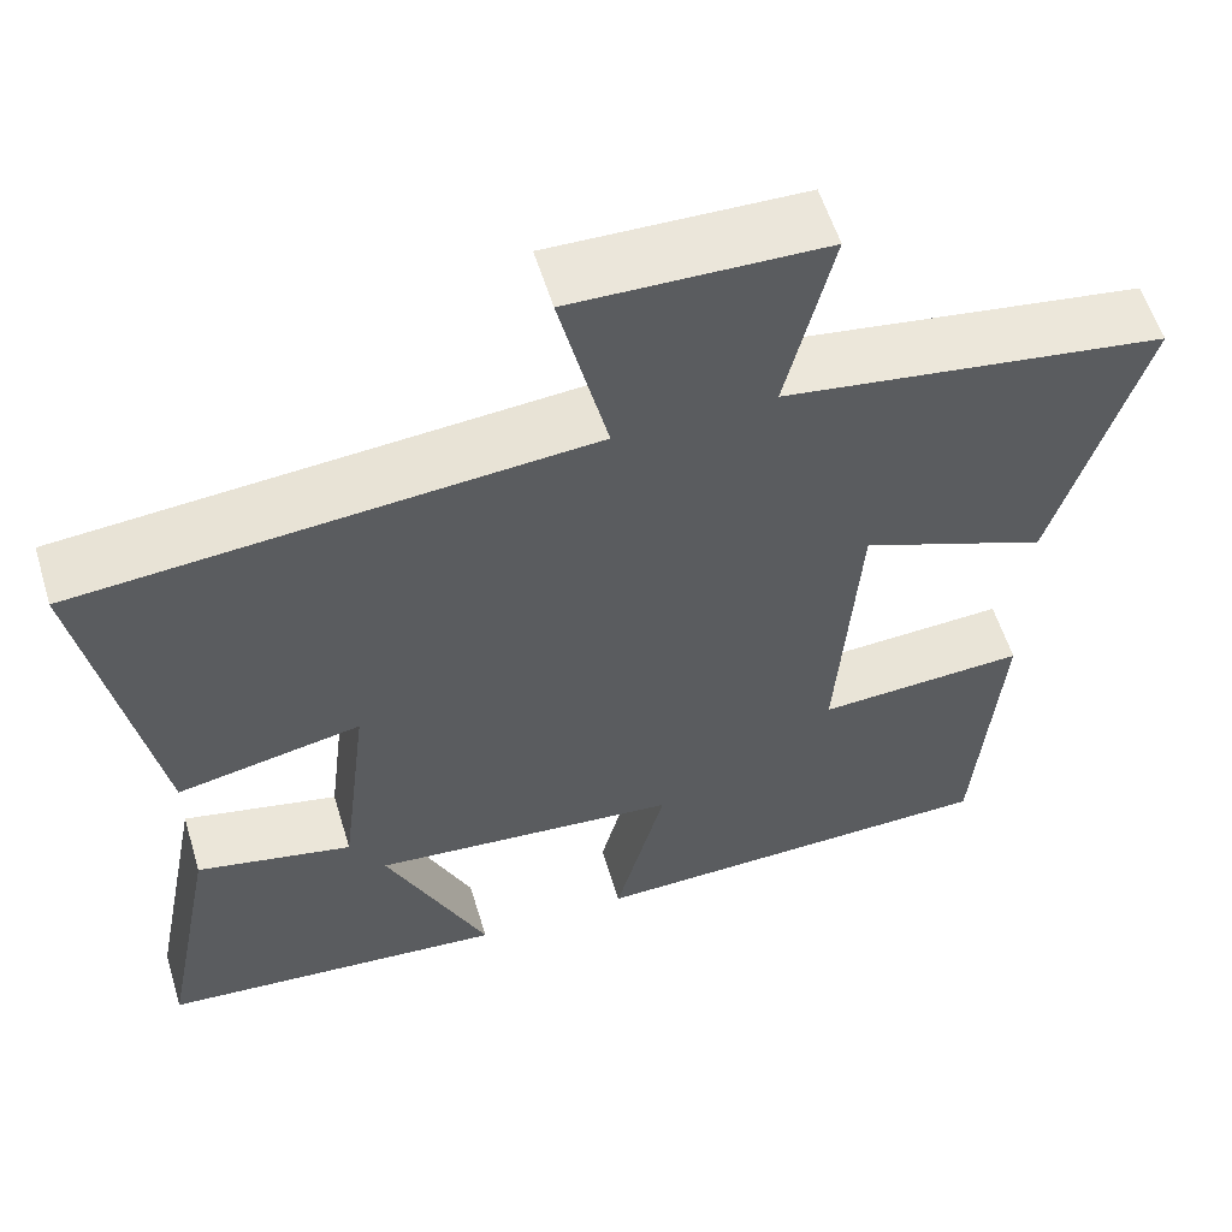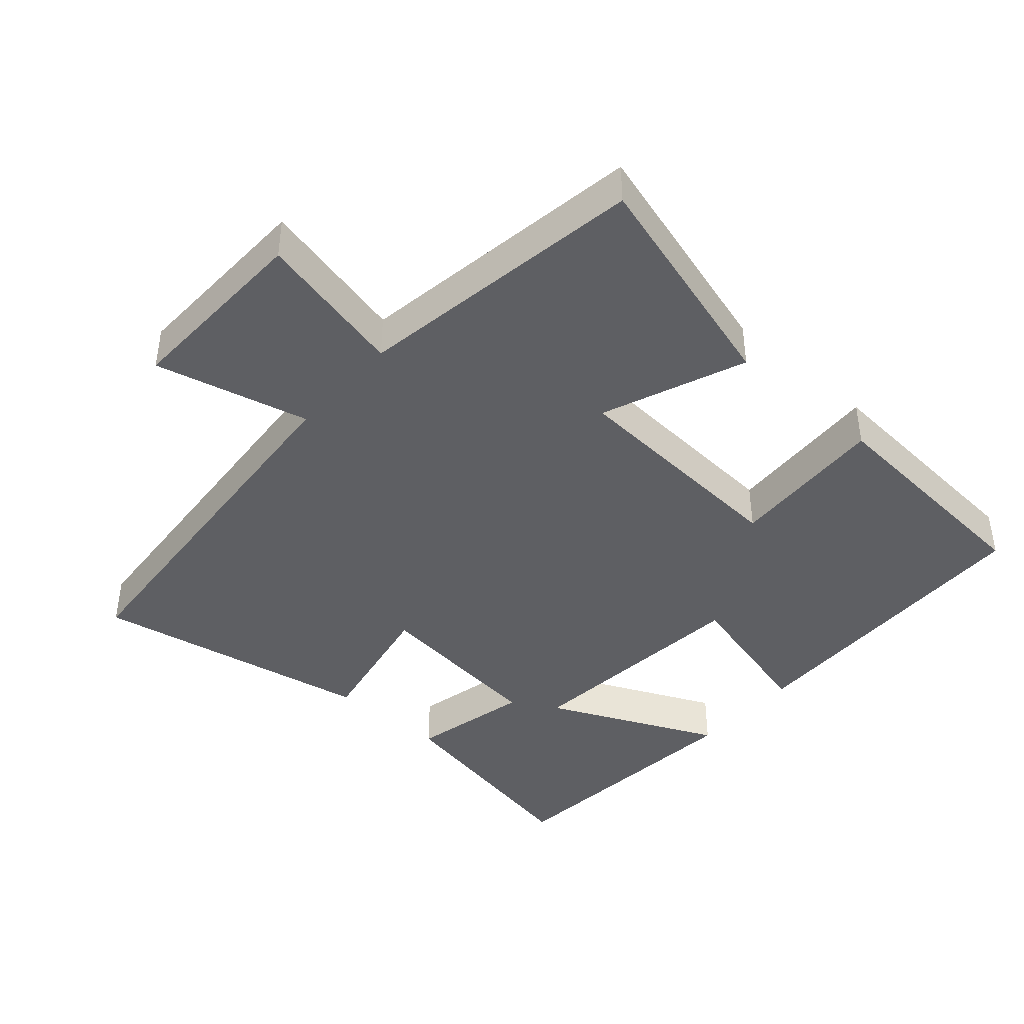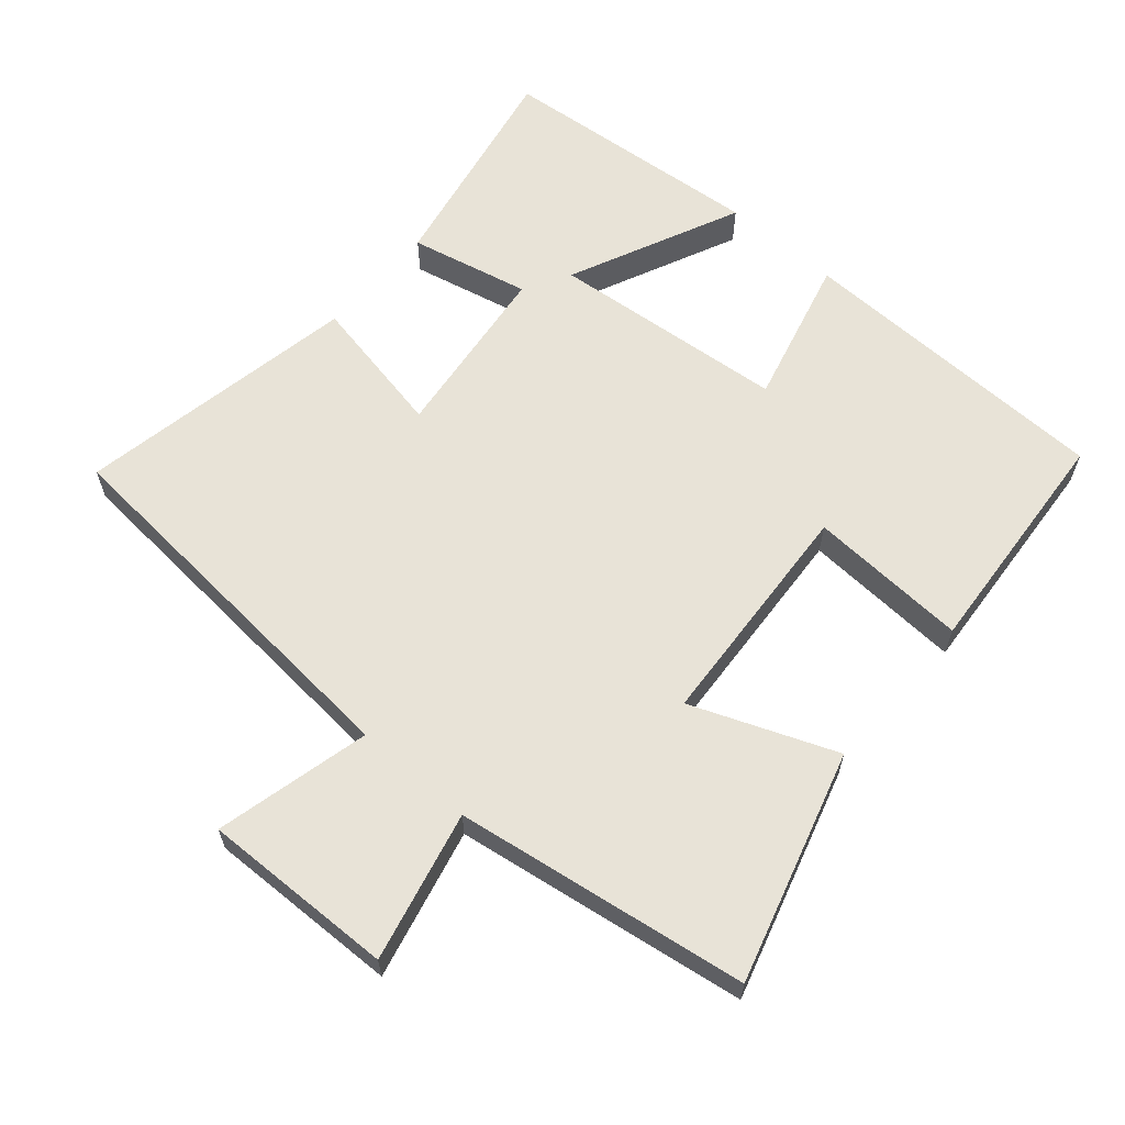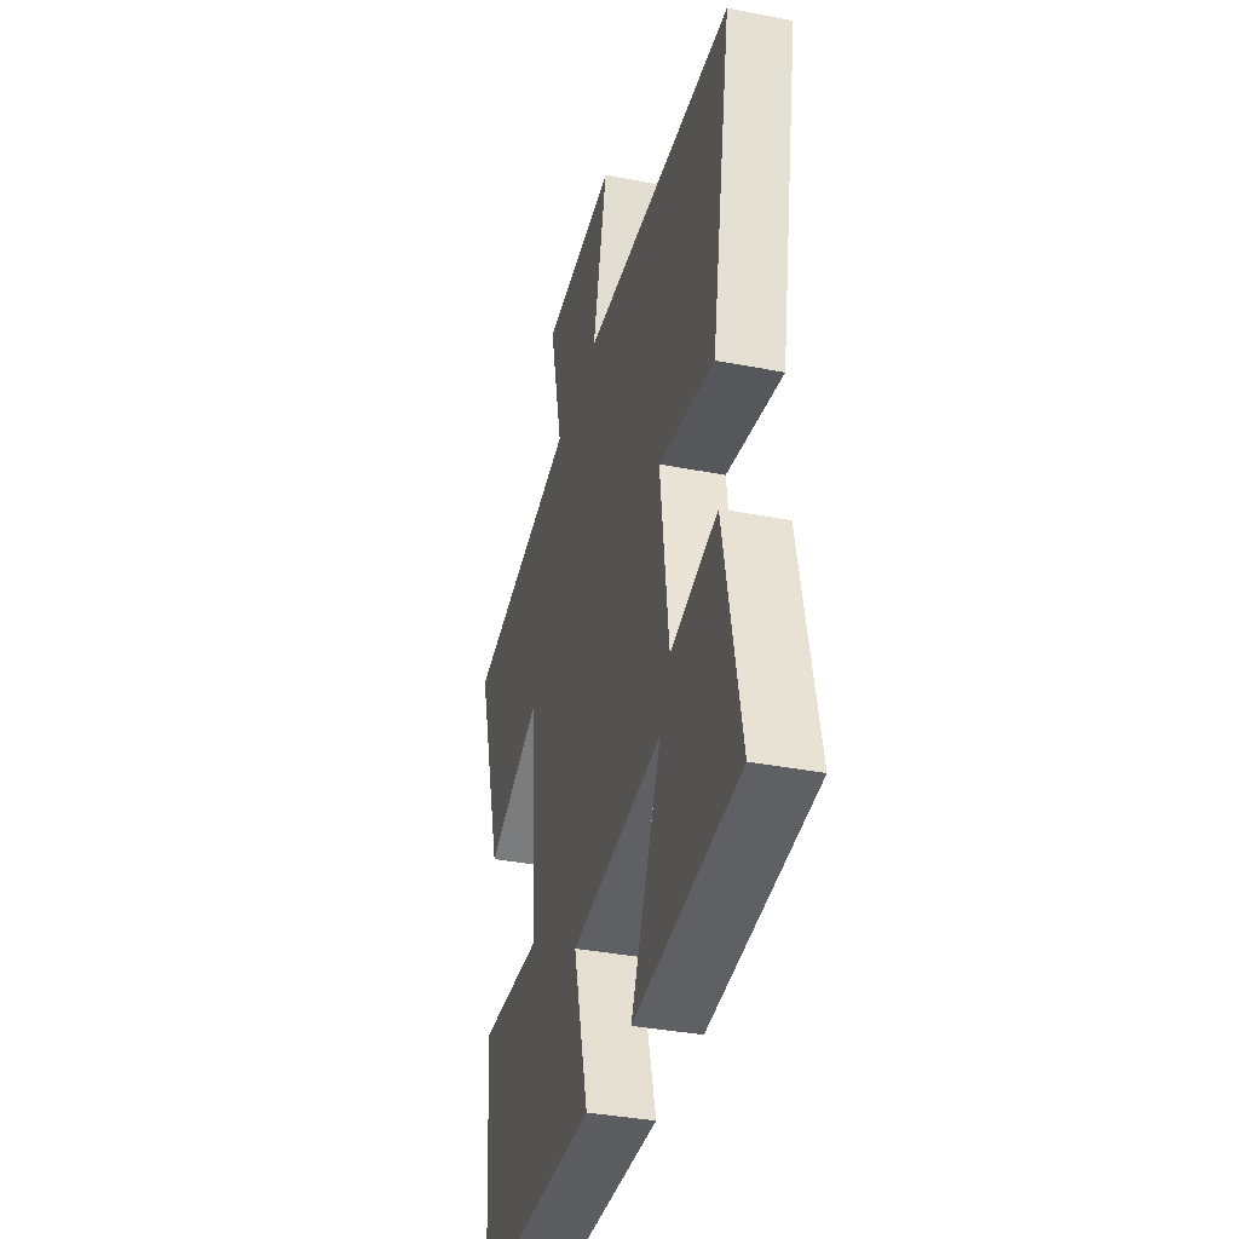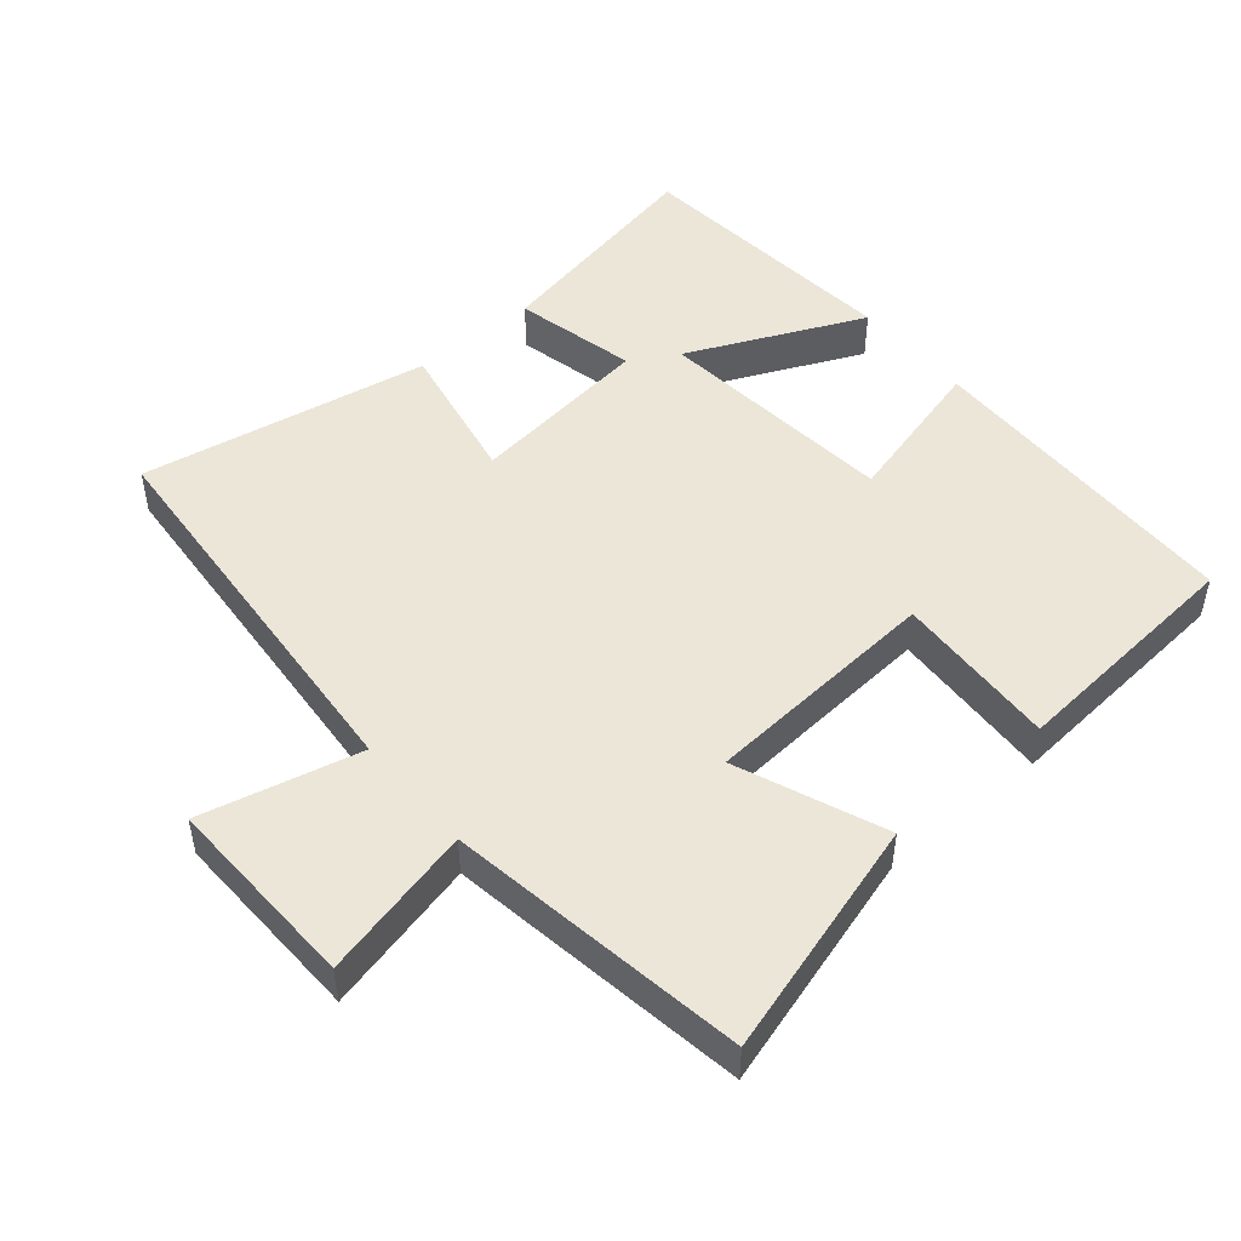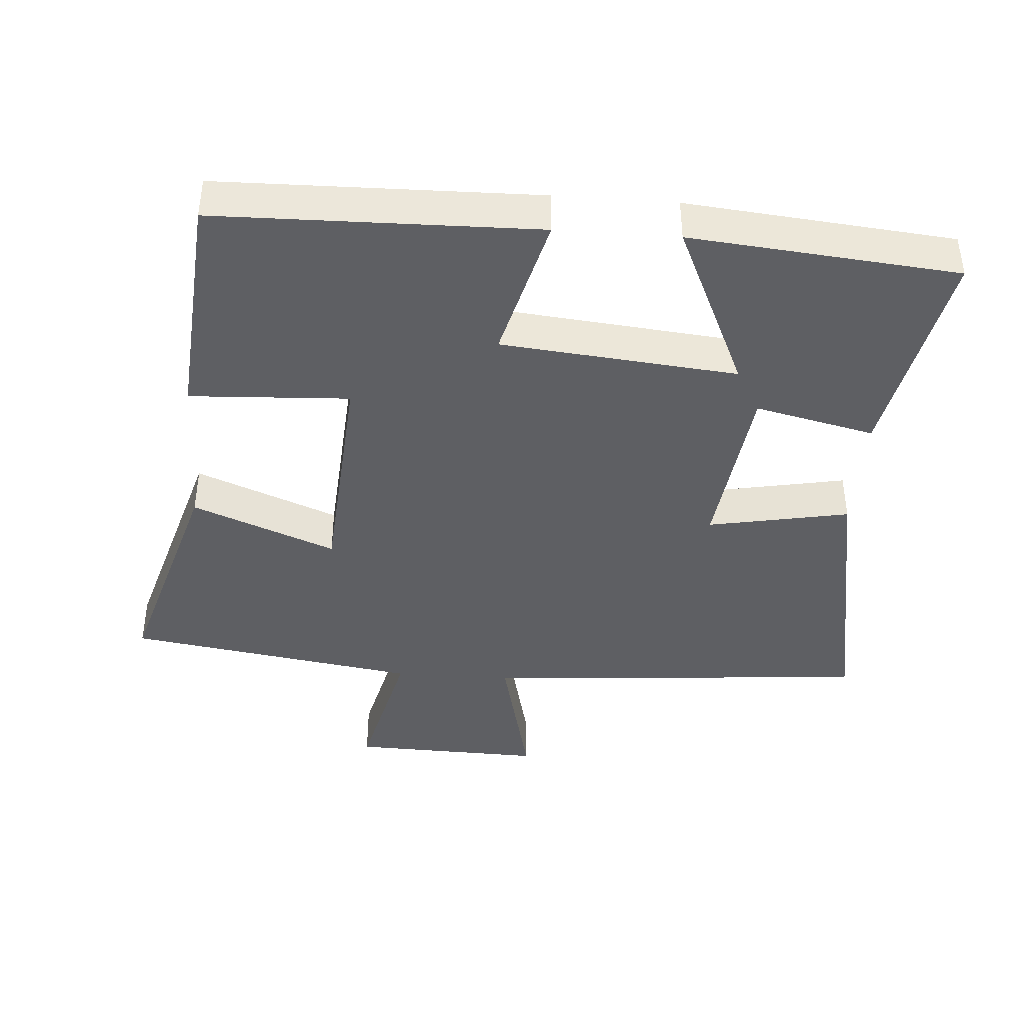
<metadata>
{"format":"obj","ext":"obj","renderer":"f3d","projection":"perspective","resolution":1024,"background":"white","views":[{"elev":57.4,"azim":-17.0,"up":"+Z"},{"elev":-42.0,"azim":48.8,"up":"+Y"},{"elev":62.4,"azim":41.0,"up":"+Y"},{"elev":-37.1,"azim":-104.1,"up":"+Z"},{"elev":49.2,"azim":49.8,"up":"+Y"},{"elev":-41.1,"azim":175.8,"up":"+Y"}]}
</metadata>
<code>
v -0.563 0.07 -0.463
v -0.5 0.07 -0.141
v -0.325 0.07 -0.181
v -0.293 0.07 0.081
v -0.5 0.07 0.041
v -0.576 0.07 0.455
v -0.005 0.07 0.5
v -0.059 0.07 0.727
v 0.223 0.07 0.719
v 0.171 0.07 0.5
v 0.599 0.07 0.434
v 0.5 0.07 0.098
v 0.29 0.07 0.182
v 0.266 0.07 -0.158
v 0.5 0.07 -0.146
v 0.472 0.07 -0.491
v 0.004 0.07 -0.5
v 0.06 0.07 -0.283
v -0.286 0.07 -0.249
v -0.172 0.07 -0.5
v -0.563 0 -0.463
v -0.5 0 -0.141
v -0.325 0 -0.181
v -0.293 0 0.081
v -0.5 0 0.041
v -0.576 0 0.455
v -0.005 0 0.5
v -0.059 0 0.727
v 0.223 0 0.719
v 0.171 0 0.5
v 0.599 0 0.434
v 0.5 0 0.098
v 0.29 0 0.182
v 0.266 0 -0.158
v 0.5 0 -0.146
v 0.472 0 -0.491
v 0.004 0 -0.5
v 0.06 0 -0.283
v -0.286 0 -0.249
v -0.172 0 -0.5
f 1 2 3
f 20 1 3
f 19 20 3
f 18 19 3 4
f 16 17 18
f 15 16 18
f 14 15 18
f 13 14 18 4
f 10 11 12 13
f 10 13 4
f 7 8 9 10
f 6 7 10
f 5 6 10
f 4 5 10
f 23 22 21
f 23 21 40
f 23 40 39
f 24 23 39 38
f 38 37 36
f 38 36 35
f 38 35 34
f 24 38 34 33
f 33 32 31 30
f 24 33 30
f 30 29 28 27
f 30 27 26
f 30 26 25
f 30 25 24
f 1 21 22 2
f 2 22 23 3
f 3 23 24 4
f 4 24 25 5
f 5 25 26 6
f 6 26 27 7
f 7 27 28 8
f 8 28 29 9
f 9 29 30 10
f 10 30 31 11
f 11 31 32 12
f 12 32 33 13
f 13 33 34 14
f 14 34 35 15
f 15 35 36 16
f 16 36 37 17
f 17 37 38 18
f 18 38 39 19
f 19 39 40 20
f 20 40 21 1

</code>
